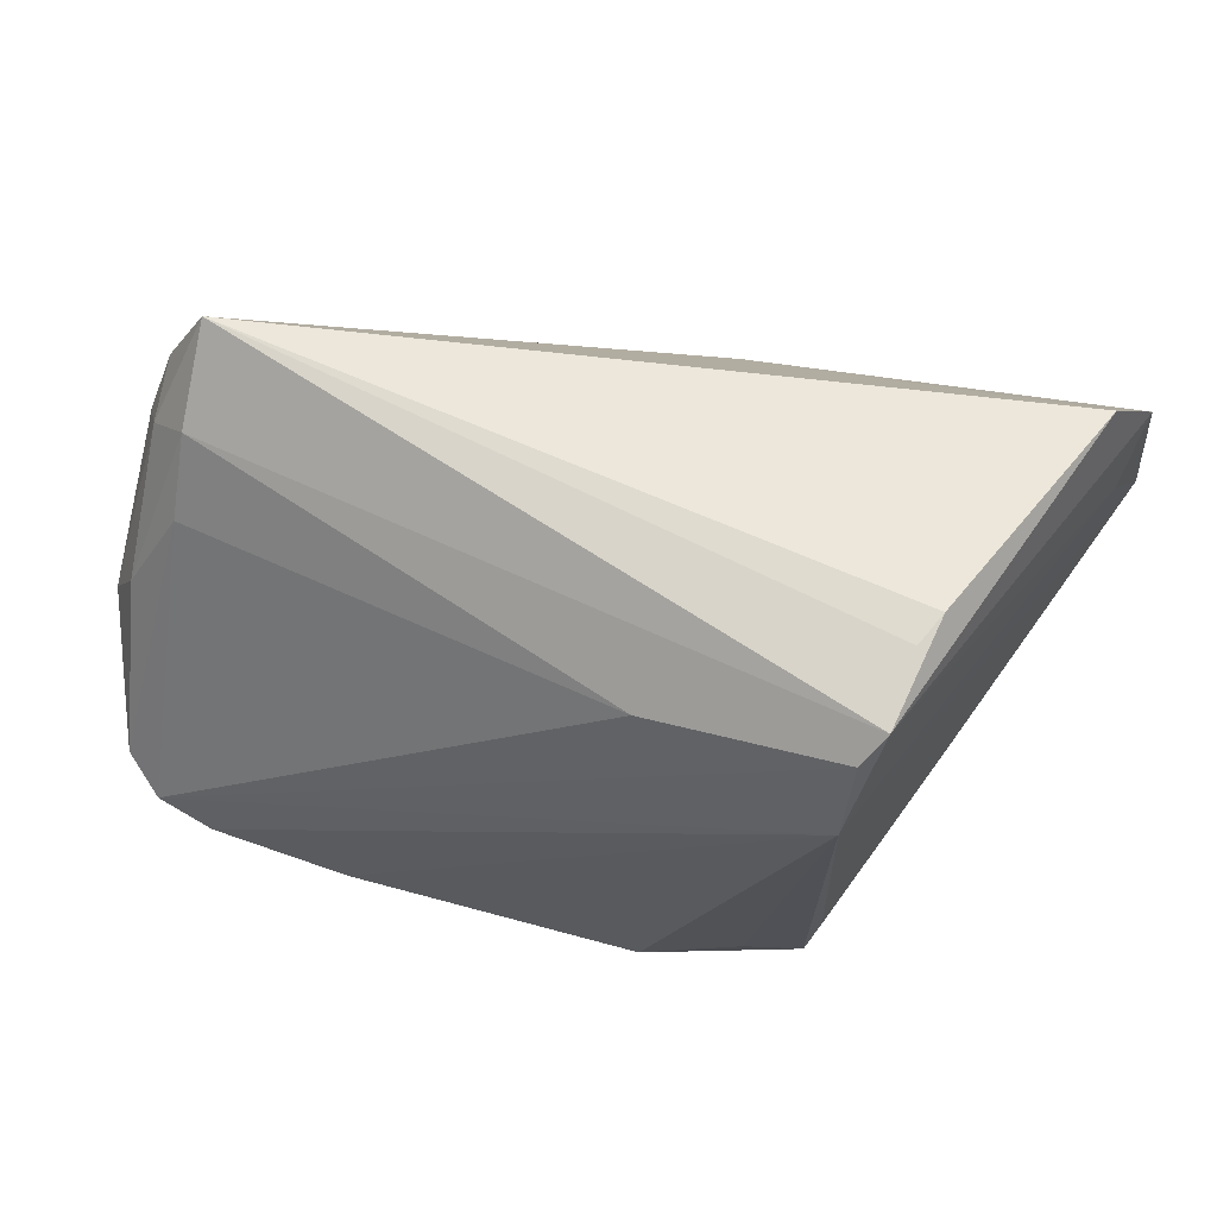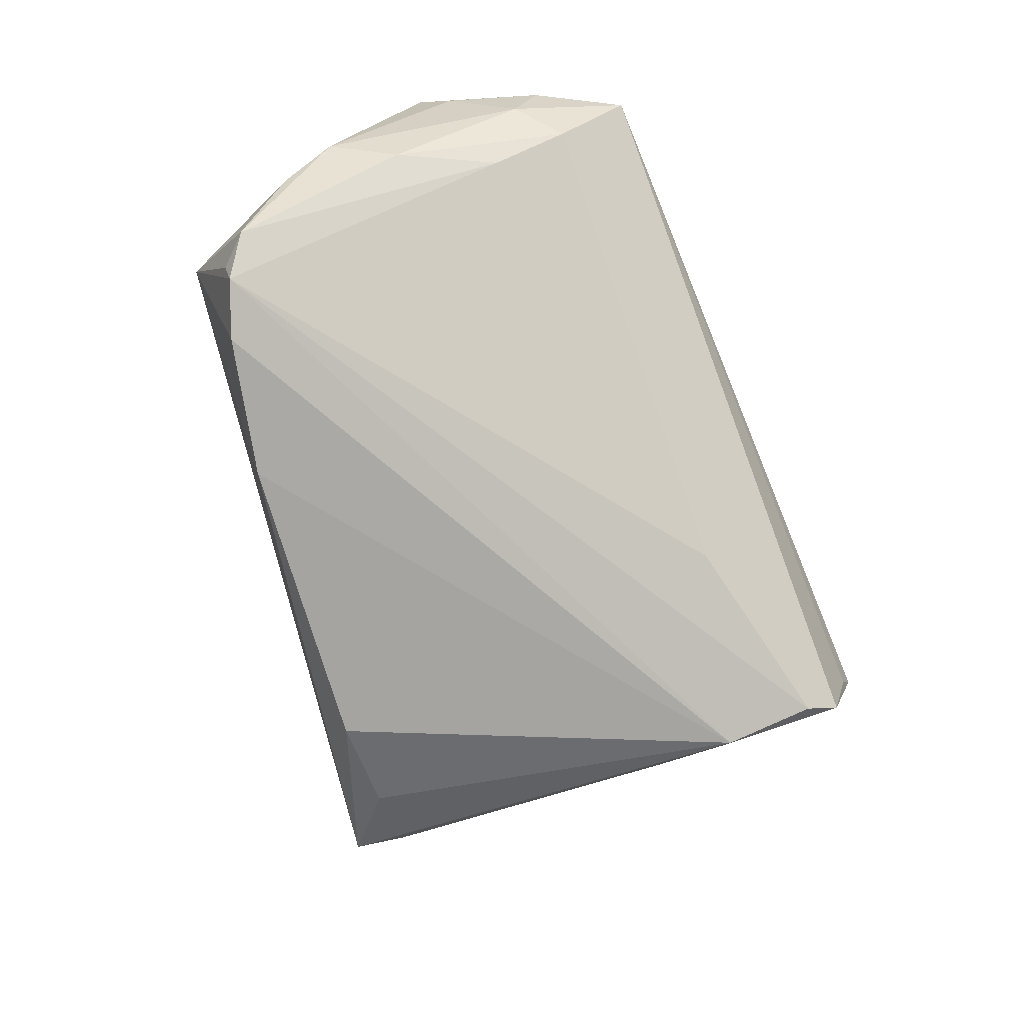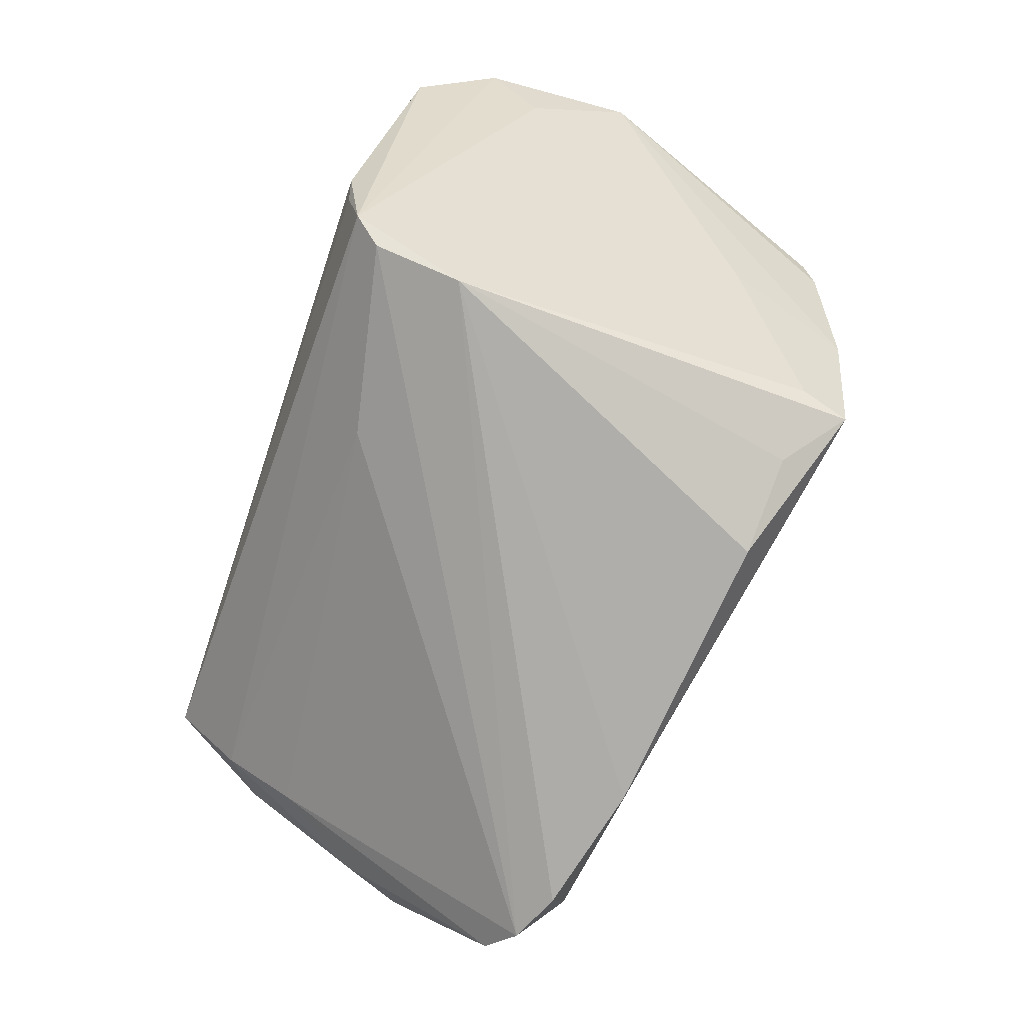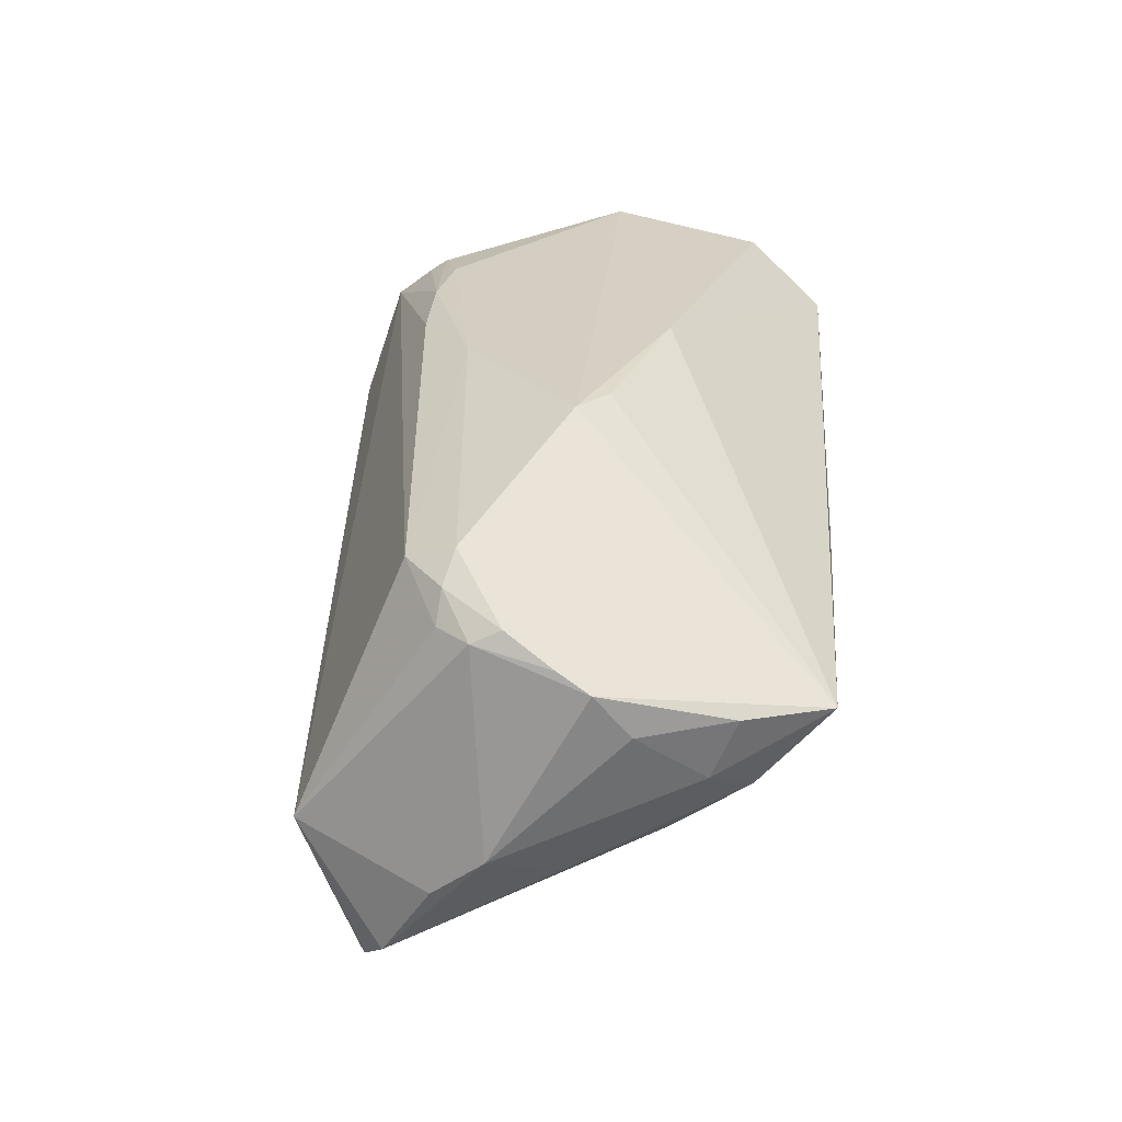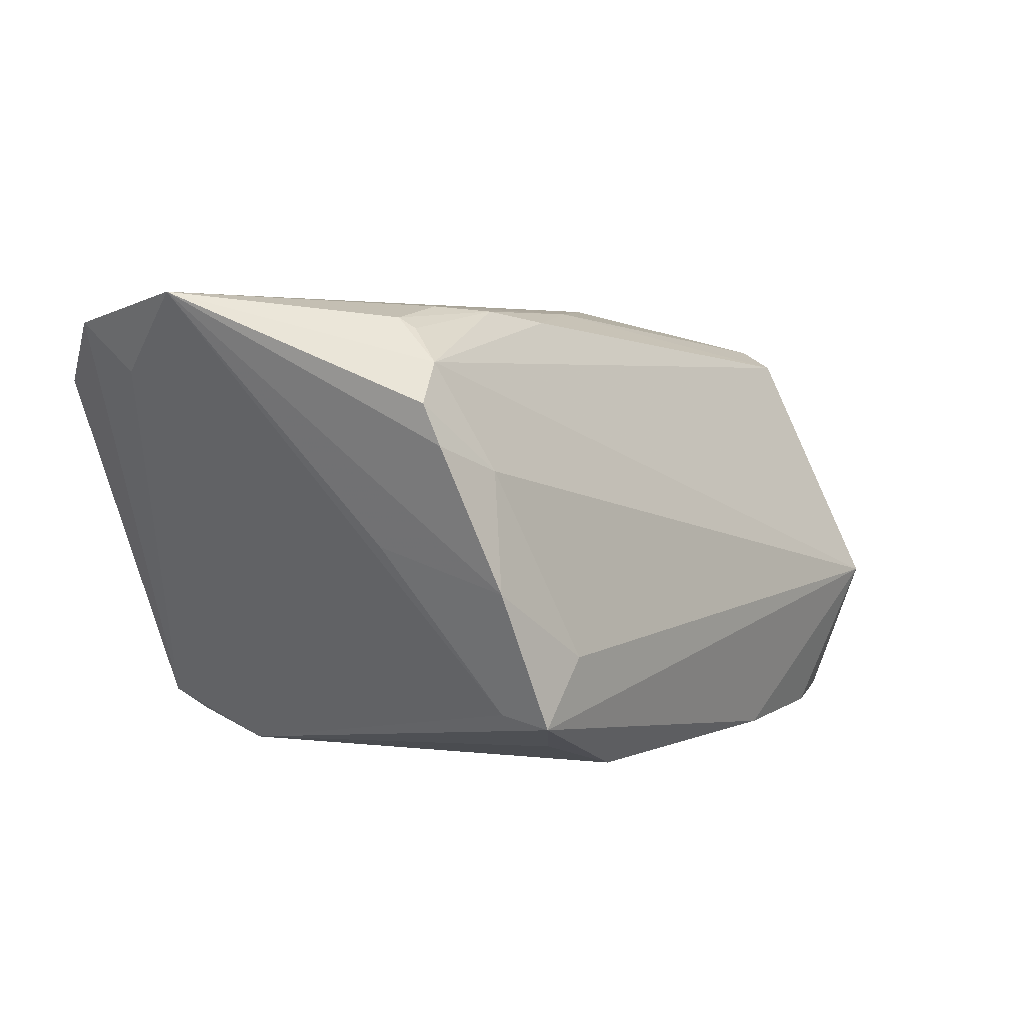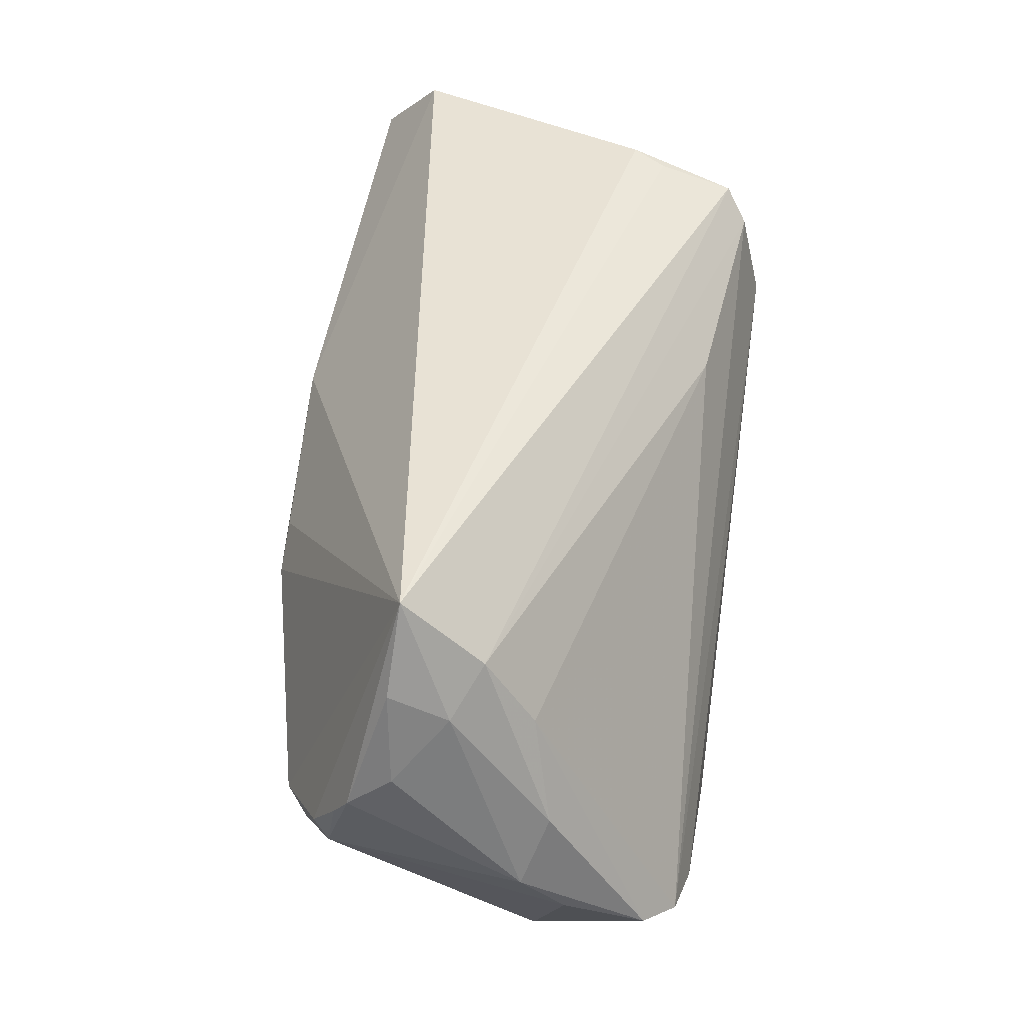
<metadata>
{"format":"obj","ext":"obj","renderer":"f3d","projection":"perspective","resolution":1024,"background":"white","views":[{"elev":60.9,"azim":-166.6,"up":"+Y"},{"elev":-73.3,"azim":112.4,"up":"+Z"},{"elev":-77.9,"azim":-109.0,"up":"+Z"},{"elev":25.0,"azim":96.4,"up":"+Z"},{"elev":5.0,"azim":-45.8,"up":"+Z"},{"elev":48.3,"azim":98.4,"up":"+Y"}]}
</metadata>
<code>
v -0.0383 -0.02383 0.02578
v -0.006935 0.02247 -0.02404
v -0.04207 -0.03183 0.01239
v 0.04931 -0.008309 0.01917
v -0.0009495 -0.01293 0.02776
v 0.05158 -0.008694 0.0156
v -0.03072 -0.01912 0.02845
v -0.01307 -0.02031 0.02651
v 0.04754 0.02514 -0.003469
v -0.03047 0.02743 -0.02691
v -0.04942 0.03028 0.019
v 0.02615 -0.02489 -0.02954
v -0.03976 -0.02856 0.02189
v -0.03579 0.03372 -0.01121
v -0.05206 0.01367 0.02039
v 0.05404 0.004853 -0.01195
v 0.05617 0.004528 0.01354
v 0.05376 -0.01532 -0.02398
v -0.03902 -0.02175 0.02705
v 0.04704 0.03372 0.006036
v 0.05662 -0.009225 -0.01428
v 0.05261 0.02353 0.006938
v 0.04401 -0.01314 0.02006
v 0.05394 -0.001255 0.01684
v -0.04335 -0.03042 0.01726
v 0.04797 0.01604 -0.009304
v 0.05053 -0.0188 -0.02474
v -0.02254 -0.02043 0.02788
v -0.02144 -0.02945 -0.02558
v -0.03377 -0.0324 0.009184
v 0.01384 0.006159 0.02814
v 0.05805 -0.002939 -0.009102
v 0.04575 -0.007262 0.02225
v -0.03372 0.03304 -0.01521
v -0.00955 -0.02866 -0.02954
v 0.04943 -0.0183 -0.0277
v -0.03537 -0.03505 -0.004976
v 0.05259 0.02049 -0.0001805
v -0.03006 -0.02987 -0.02042
v -0.0555 0.001271 0.03015
v -0.04004 -0.01934 -0.0001783
v 0.04991 -0.02551 -0.009774
v 0.05637 0.01258 0.006211
v -0.02253 -0.03555 -0.01366
v 0.0543 -0.00476 0.01515
v -0.05414 0.02068 0.02655
v -0.007639 0.01175 0.02916
v 0.05734 0.008382 0.01147
v 0.05191 -0.008069 0.01569
v 0.01903 0.00264 0.02836
v -0.02848 -0.03589 -0.02167
v 0.04269 -0.02097 -0.02905
v -0.02994 0.01653 -0.02954
v -0.03291 0.03089 -0.02429
f 11 20 14
f 54 11 14
f 12 51 35
f 51 12 42
f 14 20 34
f 34 54 14
f 20 54 34
f 11 54 46
f 25 13 40
f 40 3 25
f 37 3 40
f 37 39 51
f 35 51 29
f 53 54 10
f 53 12 35
f 35 29 53
f 53 39 40
f 51 39 53
f 53 29 51
f 20 48 22
f 20 33 24
f 36 53 10
f 40 13 19
f 50 33 20
f 20 22 38
f 9 54 20
f 10 54 9
f 20 38 9
f 40 46 15
f 15 46 54
f 15 53 40
f 54 53 15
f 40 39 41
f 41 37 40
f 39 37 41
f 3 37 30
f 30 42 13
f 13 25 30
f 30 25 3
f 43 48 32
f 43 22 48
f 32 38 43
f 43 38 22
f 17 48 20
f 20 24 17
f 8 28 13
f 52 42 12
f 52 36 42
f 12 53 52
f 53 36 52
f 18 36 26
f 2 36 10
f 26 36 2
f 10 9 2
f 2 9 26
f 40 19 7
f 7 19 28
f 7 50 40
f 13 28 1
f 1 19 13
f 28 19 1
f 33 50 5
f 28 8 5
f 5 7 28
f 50 7 5
f 31 50 20
f 42 30 44
f 44 30 37
f 51 42 44
f 44 37 51
f 4 24 33
f 42 36 27
f 27 18 42
f 36 18 27
f 21 18 32
f 42 18 21
f 26 9 16
f 16 18 26
f 16 9 38
f 16 38 32
f 32 18 16
f 47 31 20
f 20 11 47
f 11 46 47
f 47 46 40
f 40 50 47
f 50 31 47
f 24 4 45
f 45 17 24
f 45 6 42
f 32 48 45
f 48 17 45
f 45 21 32
f 42 21 45
f 23 4 33
f 33 5 23
f 23 5 8
f 42 6 23
f 6 4 23
f 23 8 13
f 13 42 23
f 49 4 6
f 6 45 49
f 49 45 4

</code>
